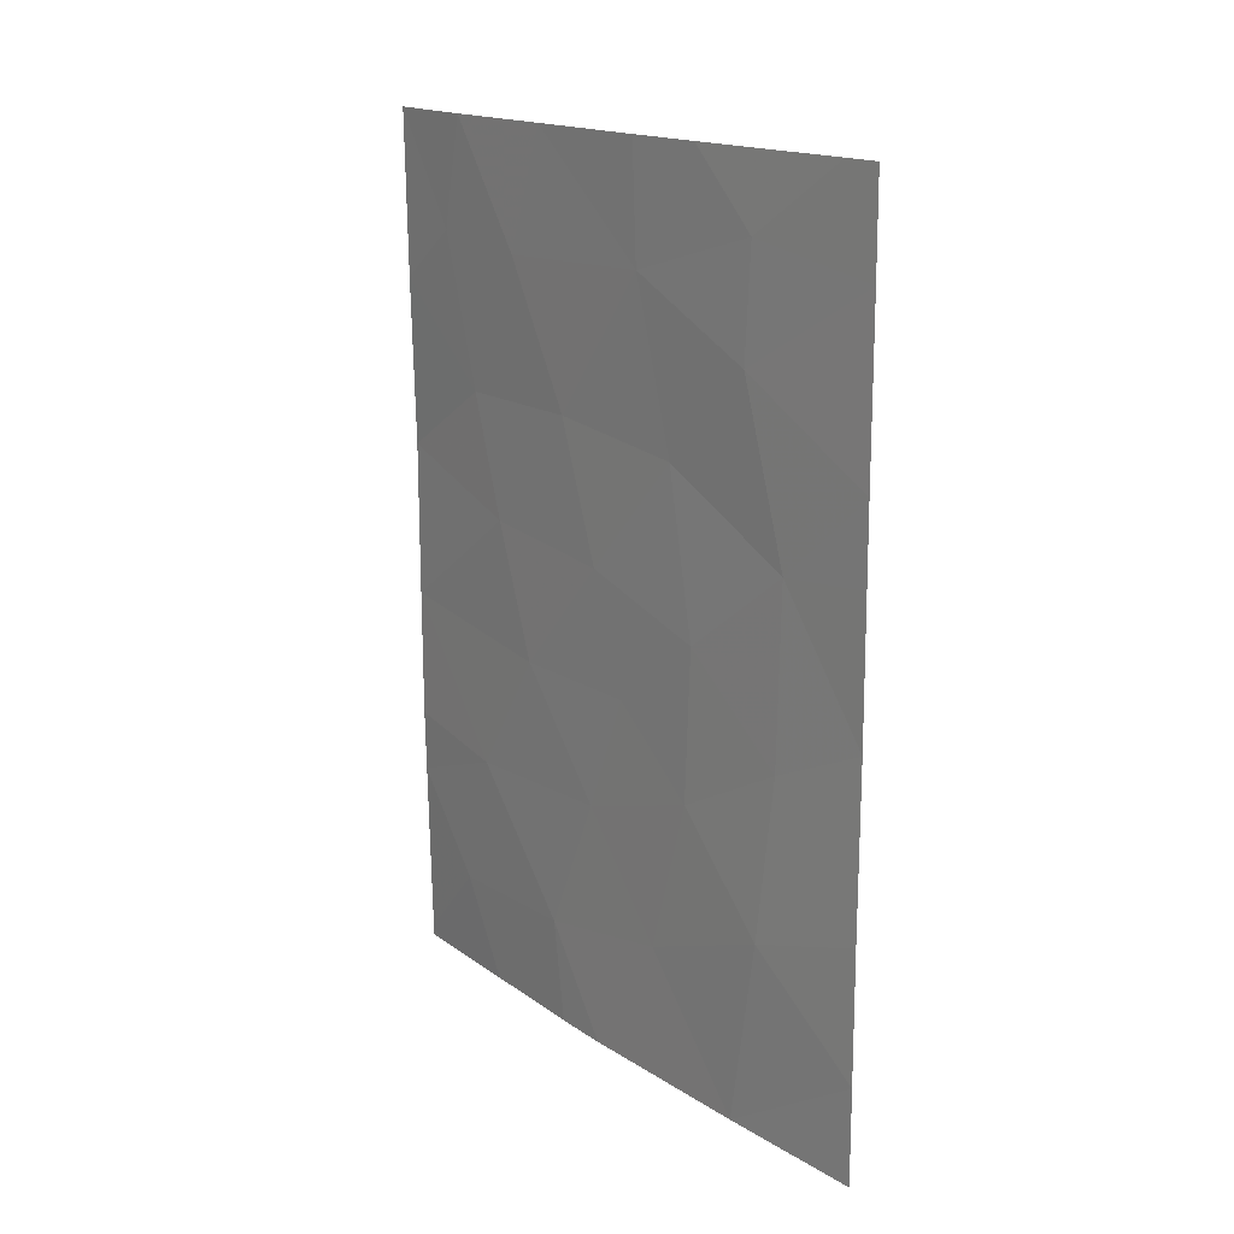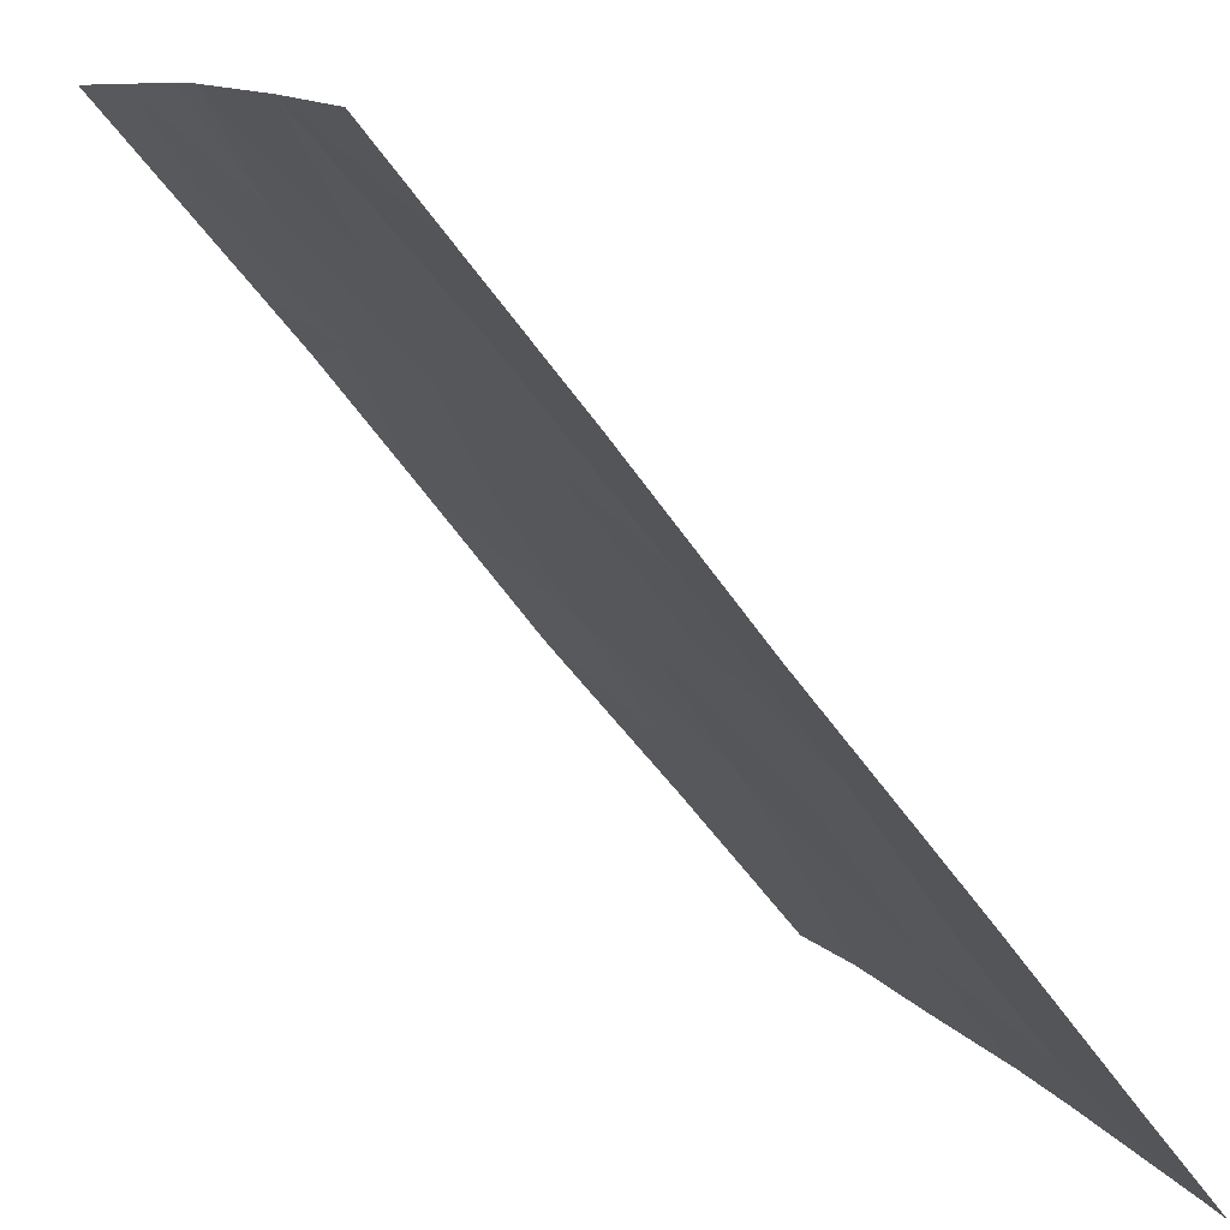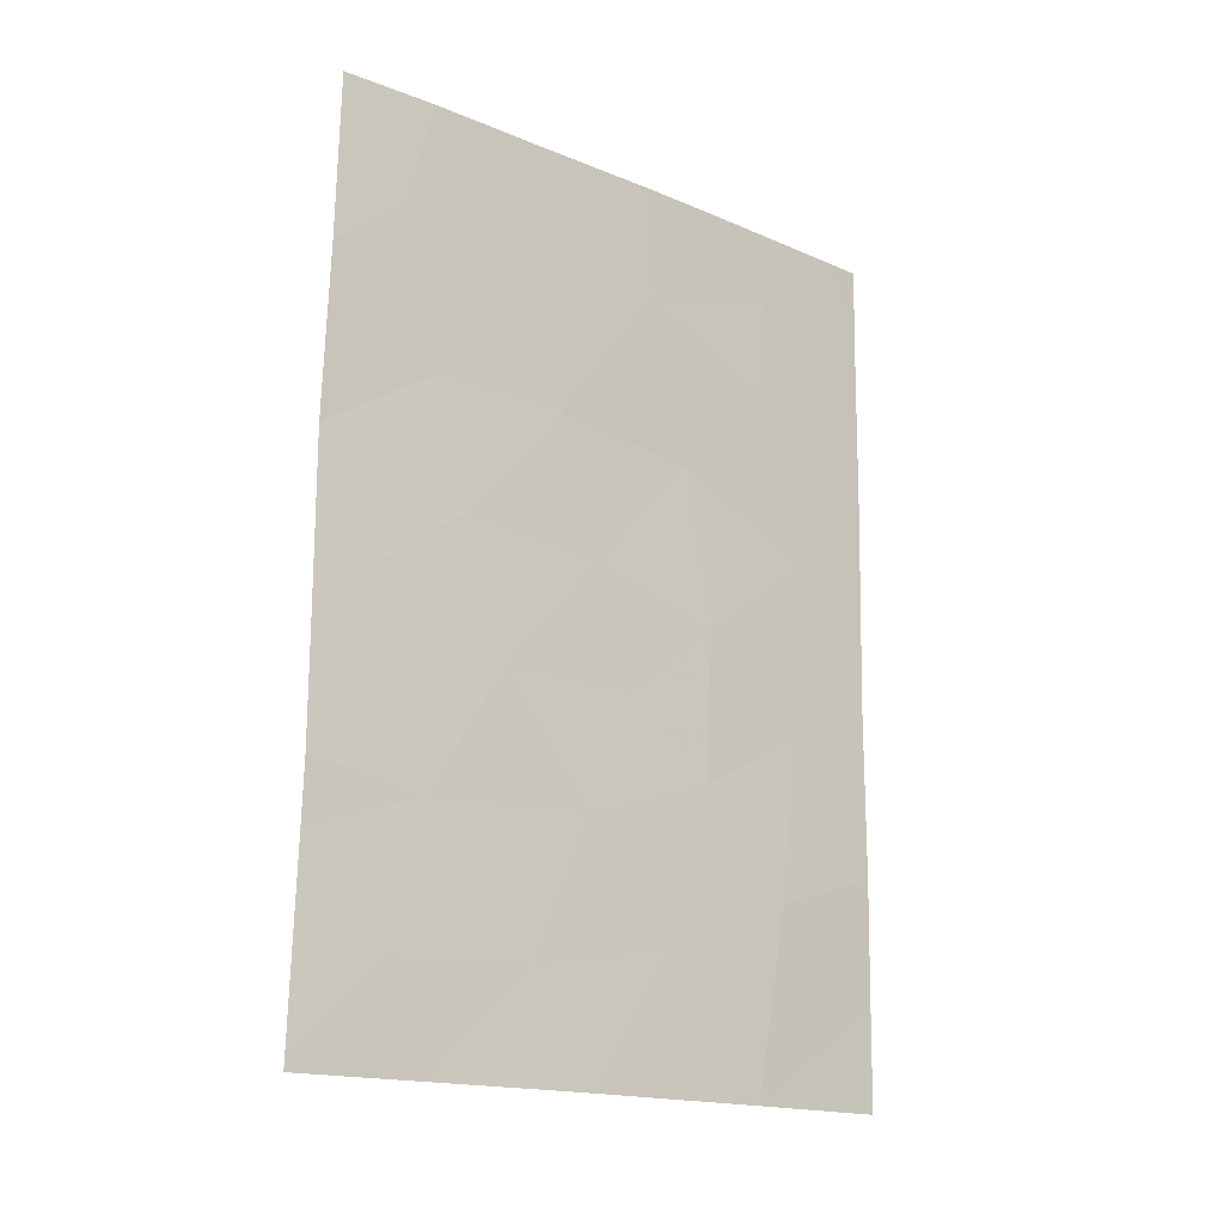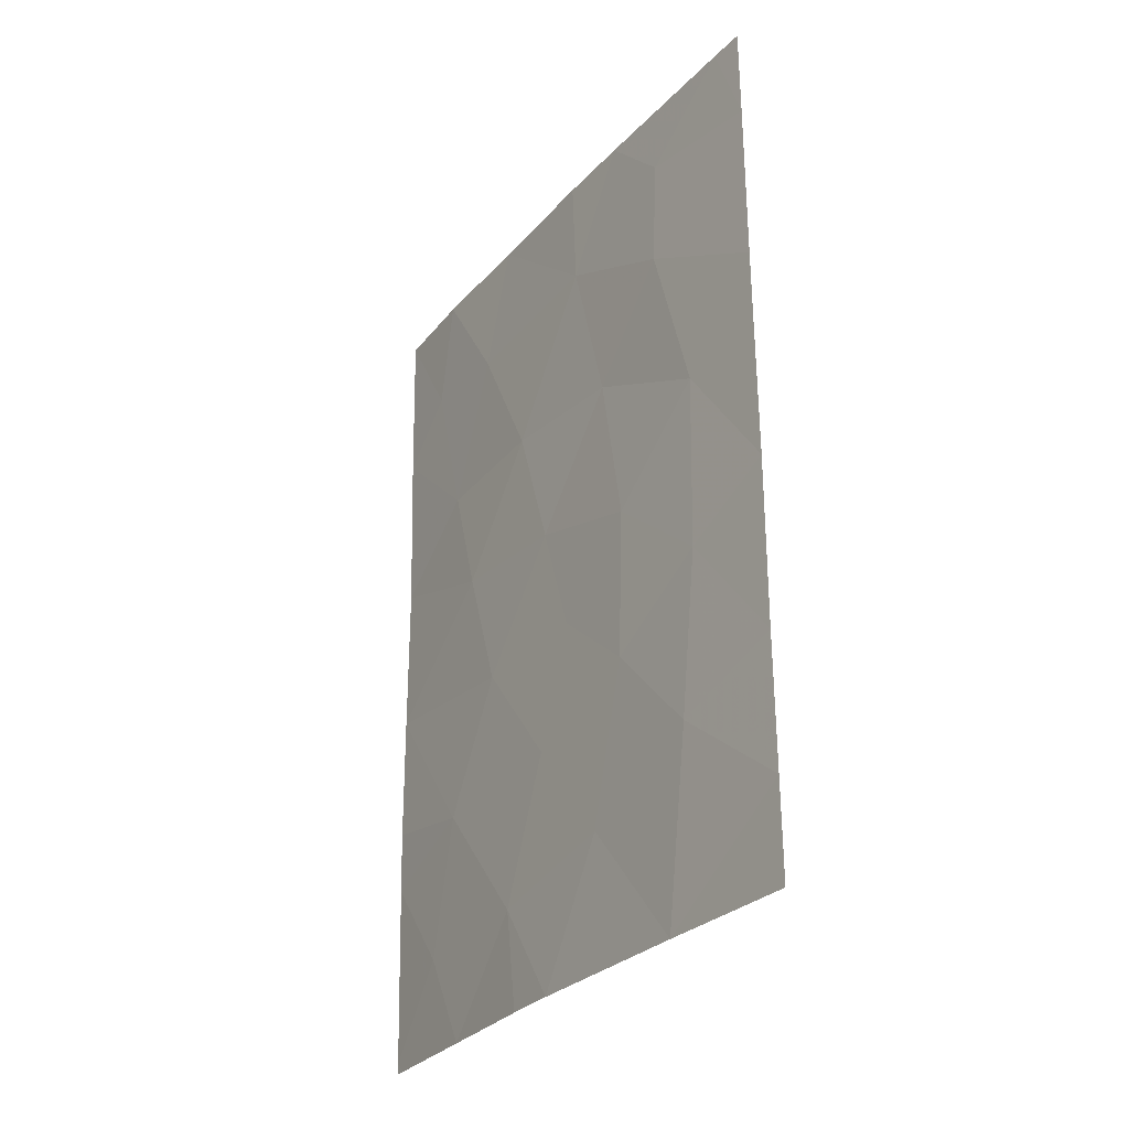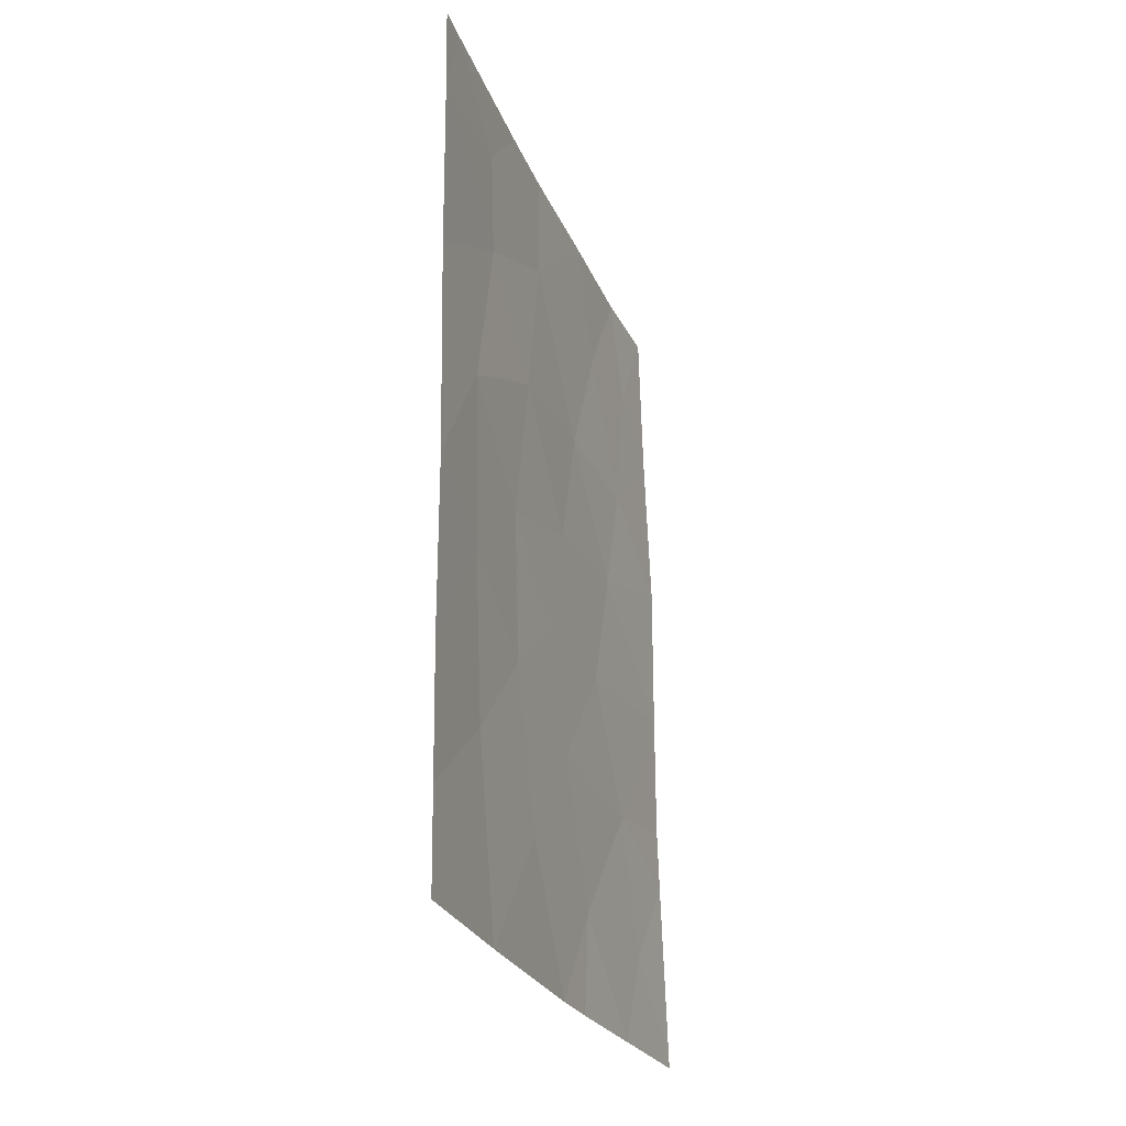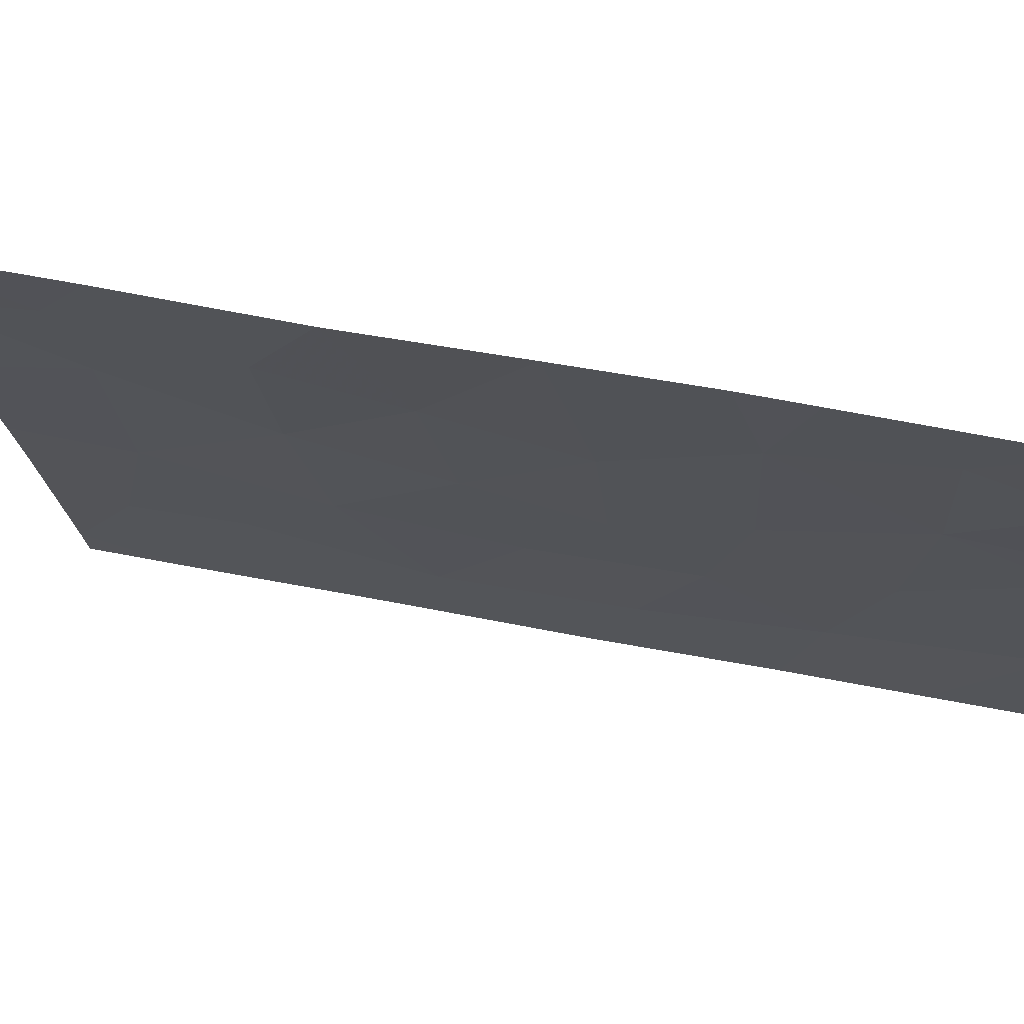
<metadata>
{"format":"obj","ext":"obj","renderer":"f3d","projection":"perspective","resolution":1024,"background":"white","views":[{"elev":17.0,"azim":-64.1,"up":"+Z"},{"elev":-63.4,"azim":-144.5,"up":"+Y"},{"elev":-16.9,"azim":-155.8,"up":"+Z"},{"elev":-28.5,"azim":-58.3,"up":"+Z"},{"elev":-25.5,"azim":-7.4,"up":"+Z"},{"elev":44.9,"azim":103.0,"up":"+Y"}]}
</metadata>
<code>
v -67.14 92 46.42
v -66.58 93.2 45.24
v -63.96 98.81 50
v -64.43 97.81 48.33
v -65.01 96.42 41.35
v -64.71 97.26 50
v -64.83 96.9 46.44
v -65.53 95.55 48.43
v -65.54 95.6 50
v -65.92 94.63 44.03
v -66.19 93.91 38
v -63.27 100 47.75
v -63.33 100 50
v -63.64 99.05 39.33
v -66.43 93.52 40.58
v -65.05 96.31 38
v -65.86 94.72 41.96
v -67.17 92 50
v -66.98 92.45 50
v -66.54 93.26 42.82
v -67.07 92 39.32
v -64.69 97.01 38
v -63.14 99.85 38
v -63.06 100 38.14
v -63.06 100 38
v -67.06 92 38
v -66 94.61 50
v -67.16 92 48.71
v -63.18 100 41.51
v -63.15 100 40.65
v -63.74 99.14 48.49
v -64.44 97.61 42.97
v -63.18 100 45.44
v -67.09 92 41.11
v -67.09 92 43.45
v -67.12 92 45.37
v -63.18 100 43.29
v -65.72 95.01 46.21
v -63.92 98.43 38
v -64.17 98.18 44.77
v -65.08 96.34 44.58
v -65.3 95.85 42.98
v -66.4 93.73 49.03
v -63.93 98.58 41.23
v -65.56 95.28 39.82
v -64.63 97.18 39.42
v -66.34 93.82 47.53
v -63.93 98.64 46.42
f 1 36 2
f 31 3 4
f 4 6 8
f 8 7 4
f 8 9 27
f 1 2 47
f 3 31 13
f 31 12 13
f 11 16 45
f 3 6 4
f 18 28 19
f 46 22 39
f 39 23 14
f 25 24 23
f 26 11 21
f 27 19 43
f 24 30 14
f 30 29 44
f 10 17 42
f 42 5 32
f 48 12 31
f 41 32 40
f 35 34 20
f 34 15 20
f 5 42 17
f 4 7 48
f 20 10 2
f 37 33 40
f 38 2 10
f 41 7 38
f 28 1 47
f 6 9 8
f 34 21 15
f 29 37 44
f 16 22 46
f 2 35 20
f 14 30 44
f 2 38 47
f 24 14 23
f 39 14 46
f 20 15 17
f 12 48 33
f 48 31 4
f 35 2 36
f 10 41 38
f 32 41 42
f 10 20 17
f 43 28 47
f 42 41 10
f 15 45 17
f 14 44 46
f 46 44 5
f 44 32 5
f 7 8 38
f 45 5 17
f 45 16 46
f 45 46 5
f 43 47 8
f 43 19 28
f 47 38 8
f 8 27 43
f 11 45 15
f 21 11 15
f 33 48 40
f 40 48 7
f 41 40 7
f 37 40 32
f 37 32 44

</code>
